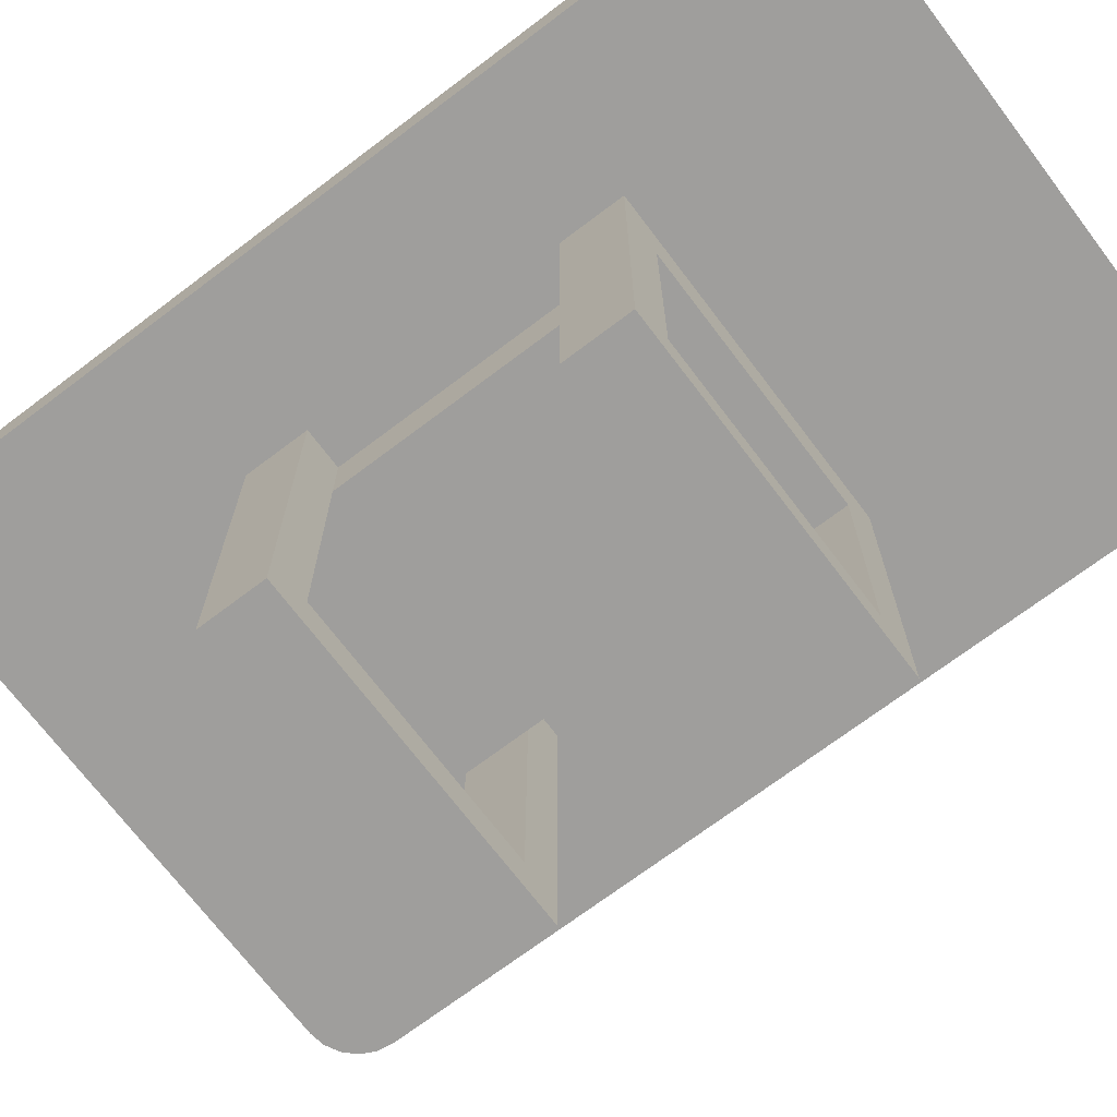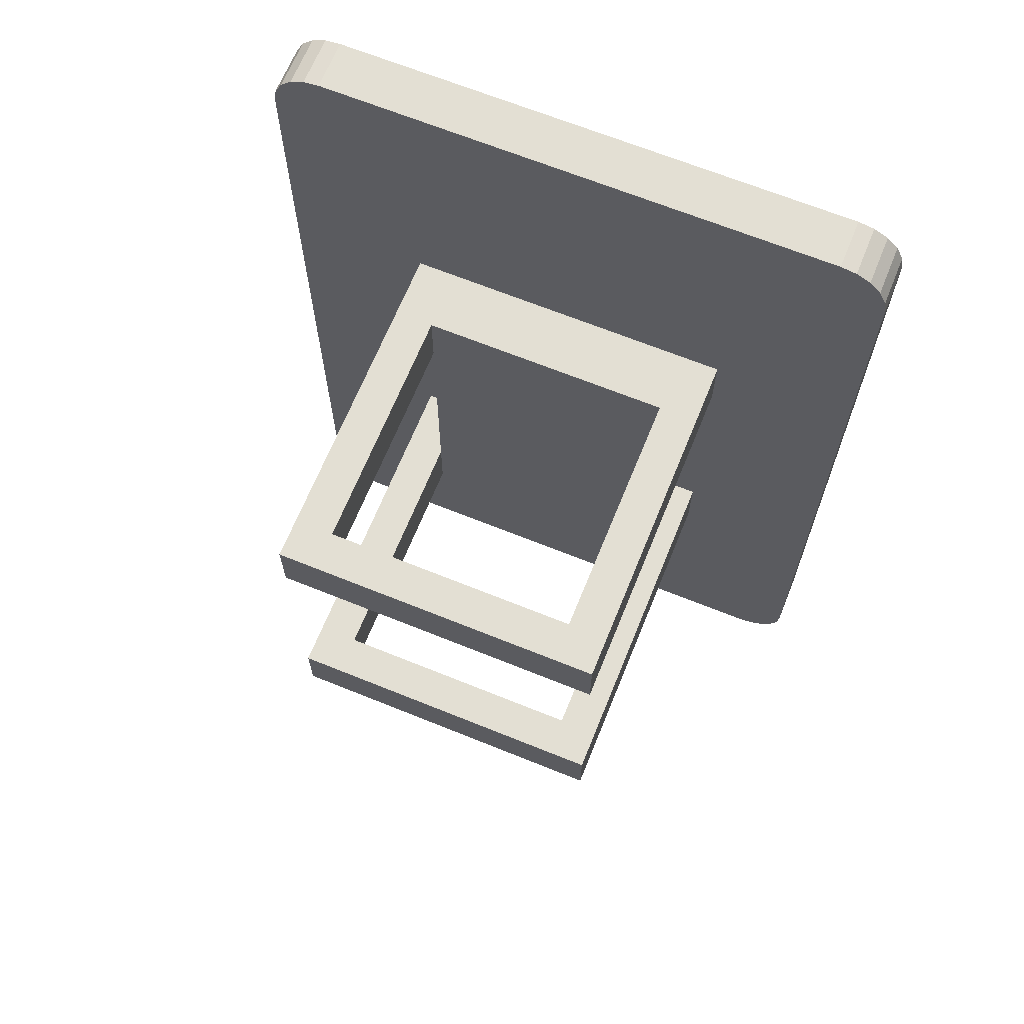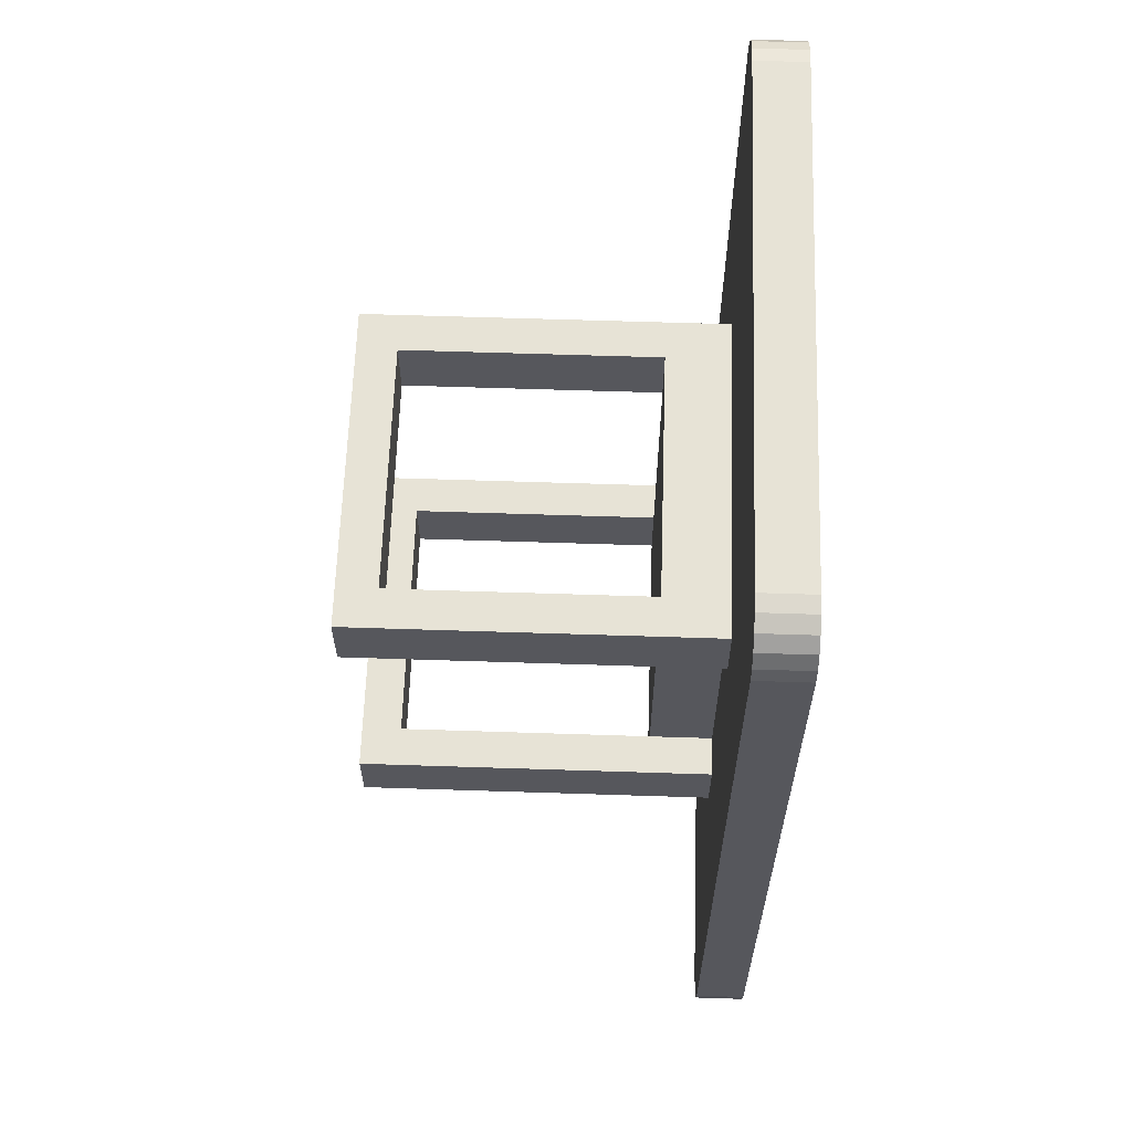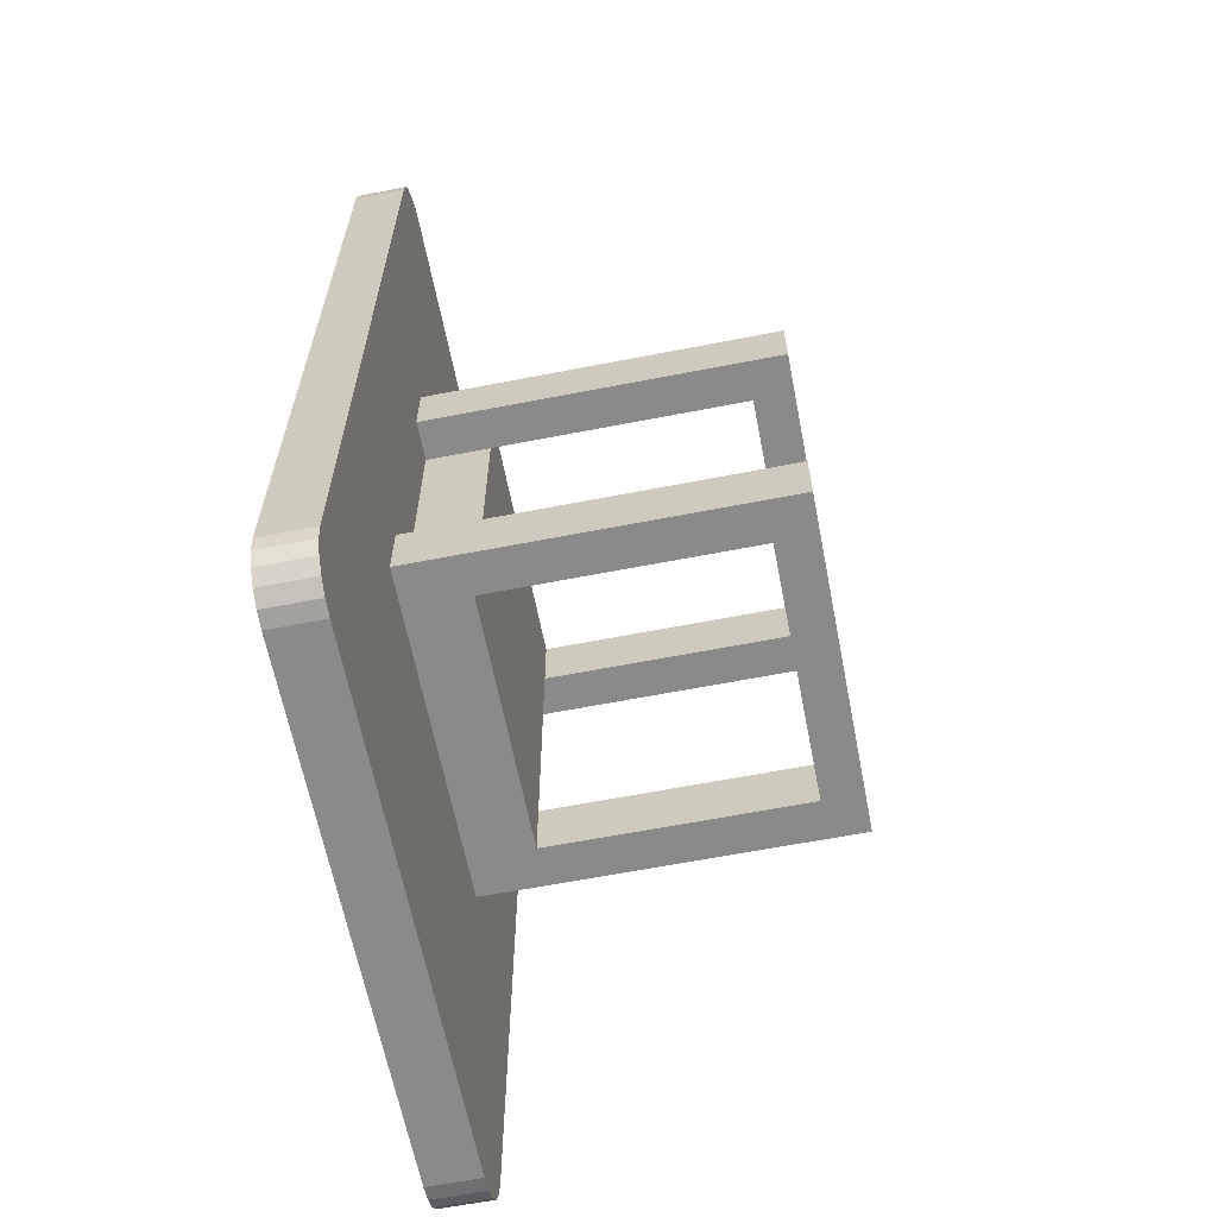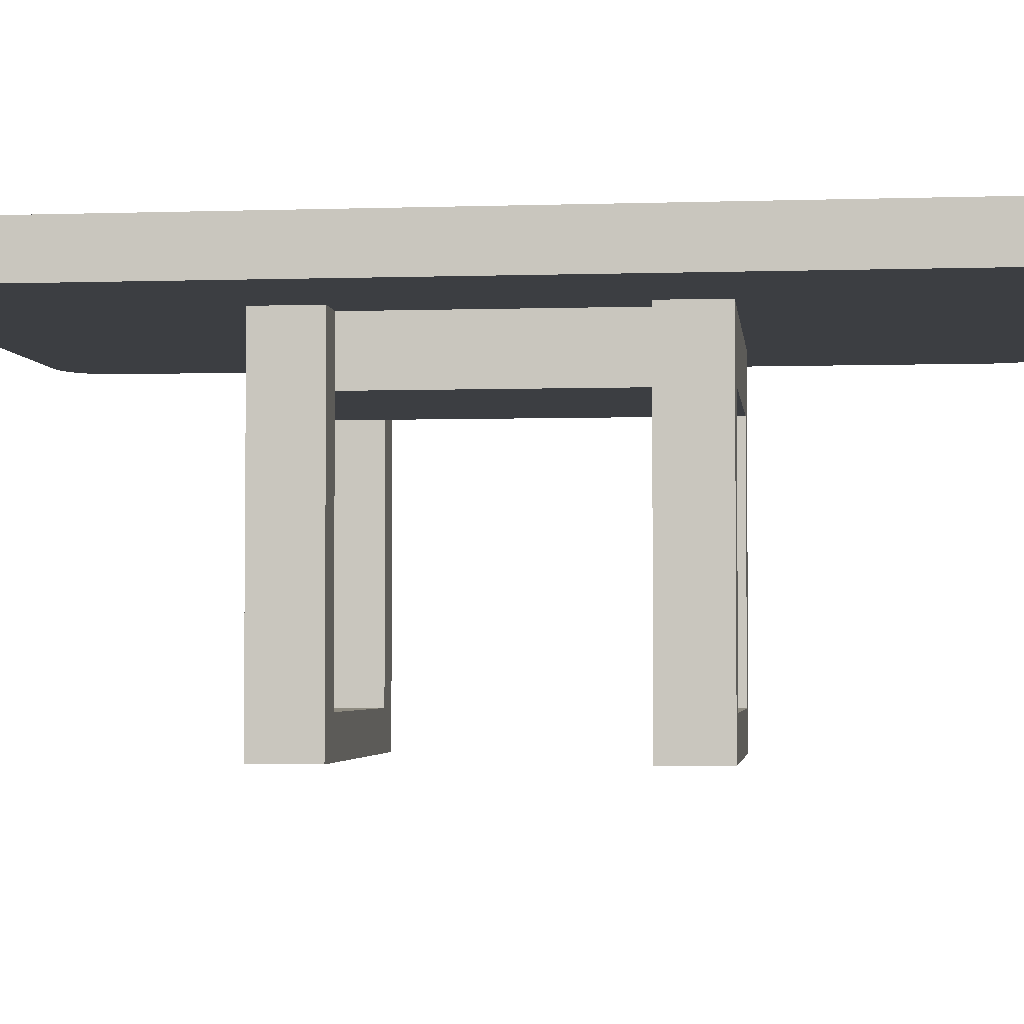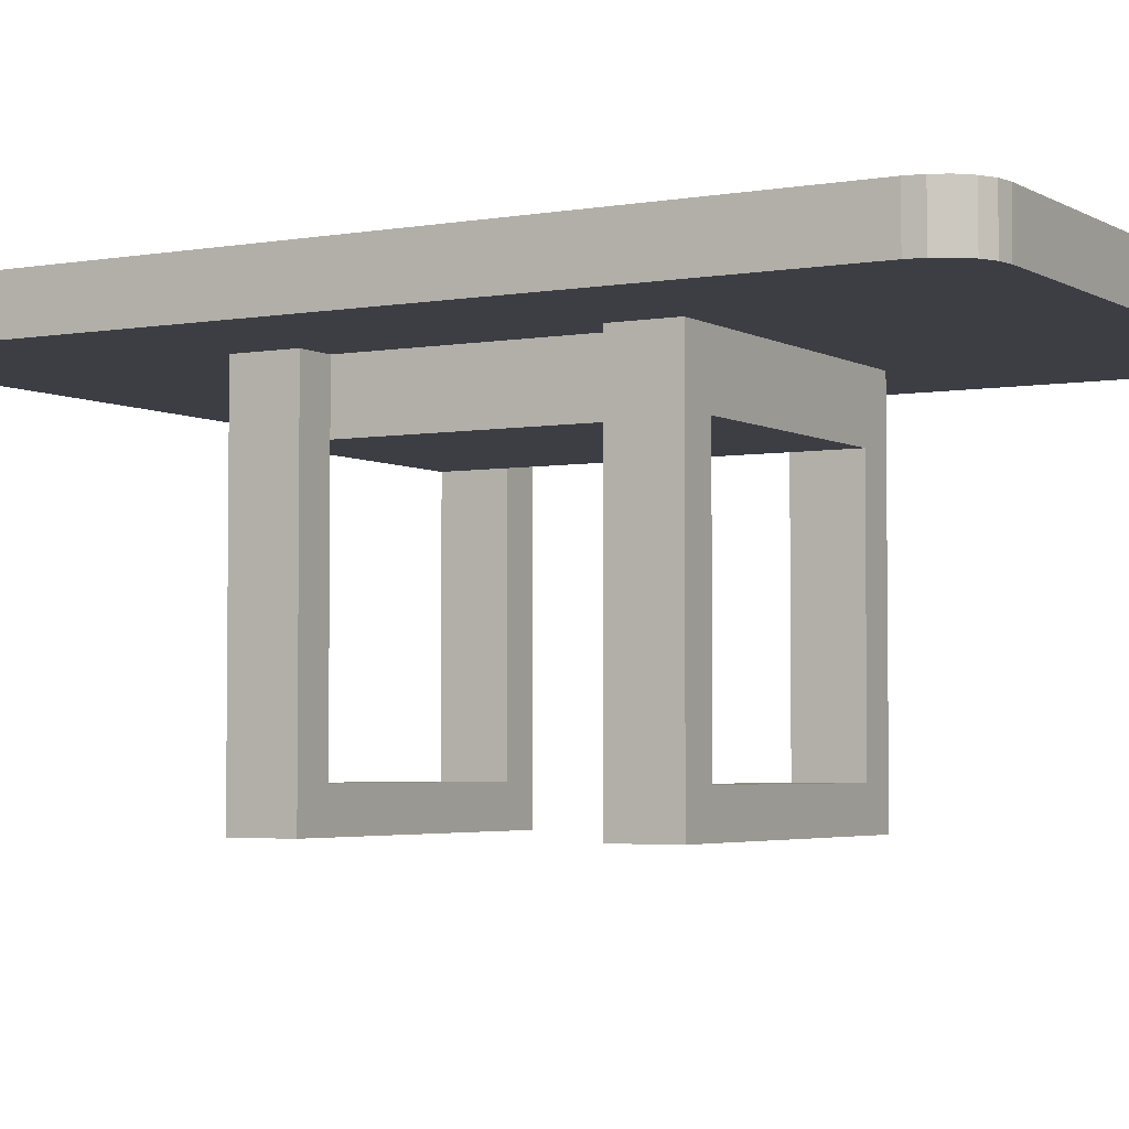
<metadata>
{"format":"obj","ext":"obj","renderer":"f3d","projection":"perspective","resolution":1024,"background":"white","views":[{"elev":-70.9,"azim":-52.9,"up":"+Y"},{"elev":67.1,"azim":22.1,"up":"+Z"},{"elev":62.6,"azim":91.9,"up":"+Z"},{"elev":-63.4,"azim":-78.9,"up":"+Z"},{"elev":-3.3,"azim":-83.6,"up":"+Y"},{"elev":-3.7,"azim":-59.9,"up":"+Y"}]}
</metadata>
<code>
o Cube
v 0.2548 -0.8125 -0.4572
v 0.3048 -0.8125 -0.4072
v 0.2703 -0.8125 -0.4548
v 0.2842 -0.8125 -0.4477
v 0.2953 -0.8125 -0.4366
v 0.3024 -0.8125 -0.4227
v 0.3048 -0.7625 -0.4072
v 0.2548 -0.7625 -0.4572
v 0.3024 -0.7625 -0.4227
v 0.2953 -0.7625 -0.4366
v 0.2842 -0.7625 -0.4477
v 0.2703 -0.7625 -0.4548
v 0.3048 -0.8125 0.4072
v 0.2548 -0.8125 0.4572
v 0.3024 -0.8125 0.4227
v 0.2953 -0.8125 0.4366
v 0.2842 -0.8125 0.4477
v 0.2703 -0.8125 0.4548
v 0.2548 -0.7625 0.4572
v 0.3048 -0.7625 0.4072
v 0.2703 -0.7625 0.4548
v 0.2842 -0.7625 0.4477
v 0.2953 -0.7625 0.4366
v 0.3024 -0.7625 0.4227
v -0.3048 -0.8125 -0.4072
v -0.2548 -0.8125 -0.4572
v -0.3024 -0.8125 -0.4227
v -0.2953 -0.8125 -0.4366
v -0.2842 -0.8125 -0.4477
v -0.2703 -0.8125 -0.4548
v -0.2548 -0.7625 -0.4572
v -0.3048 -0.7625 -0.4072
v -0.2703 -0.7625 -0.4548
v -0.2842 -0.7625 -0.4477
v -0.2953 -0.7625 -0.4366
v -0.3024 -0.7625 -0.4227
v -0.2548 -0.8125 0.4572
v -0.3048 -0.8125 0.4072
v -0.2703 -0.8125 0.4548
v -0.2842 -0.8125 0.4477
v -0.2953 -0.8125 0.4366
v -0.3024 -0.8125 0.4227
v -0.3048 -0.7625 0.4072
v -0.2548 -0.7625 0.4572
v -0.3024 -0.7625 0.4227
v -0.2953 -0.7625 0.4366
v -0.2842 -0.7625 0.4477
v -0.2703 -0.7625 0.4548
v 0.2548 -0.8125 -0.4572
v 0.3048 -0.8125 -0.4072
v 0.2703 -0.8125 -0.4548
v 0.2842 -0.8125 -0.4477
v 0.2953 -0.8125 -0.4366
v 0.3024 -0.8125 -0.4227
v 0.2548 -0.7625 -0.4572
v 0.3048 -0.7625 -0.4072
v 0.2703 -0.7625 -0.4548
v 0.2842 -0.7625 -0.4477
v 0.2953 -0.7625 -0.4366
v 0.3024 -0.7625 -0.4227
v 0.2548 -0.8125 0.4572
v 0.3048 -0.8125 0.4072
v 0.2703 -0.8125 0.4548
v 0.2842 -0.8125 0.4477
v 0.2953 -0.8125 0.4366
v 0.3024 -0.8125 0.4227
v 0.2548 -0.7625 0.4572
v 0.3048 -0.7625 0.4072
v 0.2703 -0.7625 0.4548
v 0.2842 -0.7625 0.4477
v 0.2953 -0.7625 0.4366
v 0.3024 -0.7625 0.4227
v -0.2548 -0.8125 -0.4572
v -0.3048 -0.8125 -0.4072
v -0.2703 -0.8125 -0.4548
v -0.2842 -0.8125 -0.4477
v -0.2953 -0.8125 -0.4366
v -0.3024 -0.8125 -0.4227
v -0.3048 -0.7625 -0.4072
v -0.2548 -0.7625 -0.4572
v -0.3024 -0.7625 -0.4227
v -0.2953 -0.7625 -0.4366
v -0.2842 -0.7625 -0.4477
v -0.2703 -0.7625 -0.4548
v -0.2548 -0.8125 0.4572
v -0.3048 -0.8125 0.4072
v -0.2703 -0.8125 0.4548
v -0.2842 -0.8125 0.4477
v -0.2953 -0.8125 0.4366
v -0.3024 -0.8125 0.4227
v -0.2548 -0.7625 0.4572
v -0.3048 -0.7625 0.4072
v -0.2703 -0.7625 0.4548
v -0.2842 -0.7625 0.4477
v -0.2953 -0.7625 0.4366
v -0.3024 -0.7625 0.4227
g Cube_Cube_front-back
f 92 96 95 94 93 91 67 69 70 71 72 68 56 60 59 58 57 55 80 84 83 82 81 79
f 62 66 65 64 63 61 85 87 88 89 90 86 74 78 77 76 75 73 49 51 52 53 54 50
g Cube_Cube_edges
f 14 19 44 37
f 25 38 43 32
f 26 31 8 1
f 1 8 12 3
f 3 12 11 4
f 4 11 10 5
f 5 10 9 6
f 6 9 7 2
f 19 14 18 21
f 21 18 17 22
f 22 17 16 23
f 23 16 15 24
f 24 15 13 20
f 37 44 48 39
f 39 48 47 40
f 40 47 46 41
f 41 46 45 42
f 42 45 43 38
f 31 26 30 33
f 33 30 29 34
f 34 29 28 35
f 35 28 27 36
f 36 27 25 32
f 13 2 7 20
o Cube.001
v -0.125 -0.8125 -0.1875
v -0.125 -0.875 -0.1875
v -0.125 -0.8125 0.1875
v -0.125 -0.875 0.1875
v 0.125 -0.8125 0.1875
v 0.125 -0.8125 -0.1875
v 0.125 -0.875 -0.1875
v 0.125 -0.875 0.1875
v -0.125 -1.125 -0.1875
v -0.125 -0.8125 -0.1875
v -0.125 -1.125 -0.125
v -0.125 -0.8125 -0.125
v -0.1641 -1.125 -0.1875
v -0.1641 -0.8125 -0.1875
v -0.1641 -1.125 -0.125
v -0.1641 -0.8125 -0.125
v -0.125 -1.125 0.125
v -0.125 -0.8125 0.125
v -0.125 -1.125 0.1875
v -0.125 -0.8125 0.1875
v -0.1641 -1.125 0.125
v -0.1641 -0.8125 0.125
v -0.1641 -1.125 0.1875
v -0.1641 -0.8125 0.1875
v 0.1641 -1.125 -0.1875
v 0.1641 -0.8125 -0.1875
v 0.1641 -1.125 -0.125
v 0.1641 -0.8125 -0.125
v 0.125 -1.125 -0.1875
v 0.125 -0.8125 -0.1875
v 0.125 -1.125 -0.125
v 0.125 -0.8125 -0.125
v 0.1641 -1.125 0.125
v 0.1641 -0.8125 0.125
v 0.1641 -1.125 0.1875
v 0.1641 -0.8125 0.1875
v 0.125 -1.125 0.125
v 0.125 -0.8125 0.125
v 0.125 -1.125 0.1875
v 0.125 -0.8125 0.1875
v -0.1641 -1.164 -0.1875
v 0.1641 -1.164 -0.1875
v -0.1641 -1.164 -0.125
v 0.1641 -1.164 -0.125
v -0.1641 -1.125 -0.1875
v 0.1641 -1.125 -0.1875
v -0.1641 -1.125 -0.125
v 0.1641 -1.125 -0.125
v -0.1641 -1.164 0.125
v 0.1641 -1.164 0.125
v -0.1641 -1.164 0.1875
v 0.1641 -1.164 0.1875
v -0.1641 -1.125 0.125
v 0.1641 -1.125 0.125
v -0.1641 -1.125 0.1875
v 0.1641 -1.125 0.1875
g Cube.001_Cube.001_pole_mount
f 97 98 100 99
f 102 101 104 103
f 100 104 101 99
f 97 102 103 98
f 98 103 104 100
f 105 106 108 107
f 107 108 112 111
f 111 112 110 109
f 109 110 106 105
f 113 114 116 115
f 115 116 120 119
f 119 120 118 117
f 117 118 114 113
f 121 122 124 123
f 123 124 128 127
f 127 128 126 125
f 125 126 122 121
f 129 130 132 131
f 131 132 136 135
f 135 136 134 133
f 133 134 130 129
f 137 138 140 139
f 139 140 144 143
f 143 144 142 141
f 141 142 138 137
f 139 143 141 137
f 144 140 138 142
f 145 146 148 147
f 147 148 152 151
f 151 152 150 149
f 149 150 146 145
f 147 151 149 145
f 152 148 146 150

</code>
